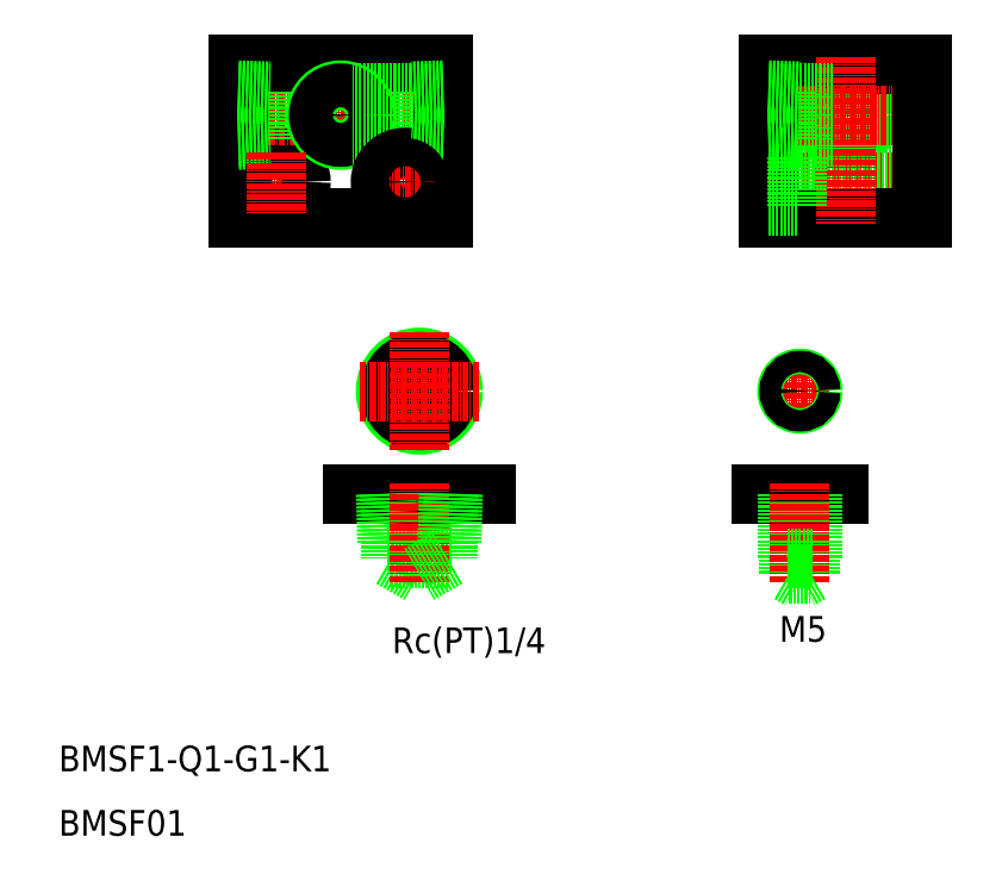
<metadata>
{"format":"dxf","ext":"dxf","renderer":"ezdxf+matplotlib","layout":"modelspace","background":"white","min_lineweight":24,"dpi":150}
</metadata>
<code>
0
SECTION
2
ENTITIES
0
TEXT
8
0
10
808.6
20
330.7
30
0
40
5
1
BMSF1-Q1-G1-K1
0
TEXT
8
0
10
808.6
20
318.2
30
0
40
5
1
BMSF01
0
CIRCLE
8
0
10
961.8
20
458.6
30
0
40
4.283
0
CIRCLE
8
0
10
961.8
20
458.6
30
0
40
4.864
0
LINE
8
0
10
946.8
20
468.6
30
0
11
976.8
21
468.6
31
0
0
LINE
8
CENTER
10
945.7
20
445.6
30
0
11
977.6
21
445.6
31
0
0
LINE
8
0
10
952.3
20
442.8
30
0
11
976.8
21
442.8
31
0
0
LINE
8
0
10
952.3
20
448.3
30
0
11
976.8
21
448.3
31
0
0
LINE
8
0
10
946.8
20
438.6
30
0
11
976.8
21
438.6
31
0
0
LINE
8
CENTER
10
944.6
20
458.6
30
0
11
980.4
21
458.6
31
0
0
LINE
8
0
10
861.2
20
454.3
30
0
11
849.7
21
454.3
31
0
0
LINE
8
0
10
861.2
20
462.8
30
0
11
849.7
21
462.8
31
0
0
CIRCLE
8
0
10
851
20
445.6
30
0
40
2.75
0
LINE
8
CENTER
10
845
20
445.6
30
0
11
856.6
21
445.6
31
0
0
CIRCLE
8
0
10
851
20
445.6
30
0
40
4.75
0
LINE
8
CENTER
10
841.5
20
458.6
30
0
11
884.8
21
458.6
31
0
0
LINE
8
0
10
843.5
20
438.6
30
0
11
883.5
21
438.6
31
0
0
LINE
8
0
10
843.5
20
468.6
30
0
11
883.5
21
468.6
31
0
0
LINE
8
0
10
849.7
20
463.2
30
0
11
849.7
21
453.9
31
0
0
LINE
8
0
10
843.5
20
468.6
30
0
11
843.5
21
438.6
31
0
0
LINE
8
0
10
843.5
20
453.7
30
0
11
849.7
21
453.9
31
0
0
LINE
8
0
10
843.5
20
454.3
30
0
11
849.7
21
454.5
31
0
0
LINE
8
0
10
843.5
20
462.9
30
0
11
849.7
21
462.7
31
0
0
LINE
8
0
10
843.5
20
463.4
30
0
11
849.7
21
463.2
31
0
0
LINE
8
0
10
877.3
20
463.2
30
0
11
877.3
21
453.9
31
0
0
LINE
8
0
10
883.5
20
468.6
30
0
11
883.5
21
438.6
31
0
0
LINE
8
CENTER
10
863.5
20
464.6
30
0
11
863.5
21
452.2
31
0
0
CIRCLE
8
0
10
863.5
20
458.6
30
0
40
4.864
0
CIRCLE
8
0
10
863.5
20
458.6
30
0
40
4.283
0
LINE
8
0
10
877.3
20
454.3
30
0
11
865.9
21
454.3
31
0
0
LINE
8
CENTER
10
851
20
451.3
30
0
11
851
21
439.3
31
0
0
LINE
8
CENTER
10
876
20
451.3
30
0
11
876
21
439.3
31
0
0
CIRCLE
8
0
10
876
20
445.6
30
0
40
4.75
0
LINE
8
0
10
883.5
20
454.3
30
0
11
877.3
21
454.5
31
0
0
LINE
8
0
10
883.5
20
453.7
30
0
11
877.3
21
453.9
31
0
0
LINE
8
CENTER
10
870
20
445.6
30
0
11
881.6
21
445.6
31
0
0
CIRCLE
8
0
10
876
20
445.6
30
0
40
2.75
0
LINE
8
0
10
877.3
20
462.8
30
0
11
865.9
21
462.8
31
0
0
LINE
8
0
10
883.5
20
463.4
30
0
11
877.3
21
463.2
31
0
0
LINE
8
0
10
883.5
20
462.9
30
0
11
877.3
21
462.7
31
0
0
LINE
8
0
10
953
20
463.2
30
0
11
953
21
453.9
31
0
0
LINE
8
CENTER
10
961.8
20
469.9
30
0
11
961.8
21
437.4
31
0
0
LINE
8
0
10
946.8
20
468.6
30
0
11
946.8
21
438.6
31
0
0
LINE
8
0
10
952.3
20
450.3
30
0
11
952.3
21
440.8
31
0
0
LINE
8
0
10
946.8
20
440.8
30
0
11
952.3
21
440.8
31
0
0
LINE
8
0
10
959.4
20
454.3
30
0
11
953
21
454.3
31
0
0
LINE
8
0
10
946.8
20
450.3
30
0
11
952.3
21
450.3
31
0
0
LINE
8
0
10
946.8
20
453.7
30
0
11
953
21
453.9
31
0
0
LINE
8
0
10
946.8
20
454.3
30
0
11
953
21
454.5
31
0
0
LINE
8
0
10
946.8
20
453.6
30
0
11
946.8
21
453.6
31
0
0
LINE
8
0
10
959.4
20
462.8
30
0
11
953
21
462.8
31
0
0
LINE
8
0
10
946.8
20
463.4
30
0
11
953
21
463.2
31
0
0
LINE
8
0
10
946.8
20
462.9
30
0
11
953
21
462.7
31
0
0
LINE
8
0
10
946.8
20
461.1
30
0
11
946.8
21
461.1
31
0
0
LINE
8
0
10
976.8
20
468.6
30
0
11
976.8
21
438.6
31
0
0
LINE
8
CENTER
10
952.9
20
399.3
30
0
11
952.9
21
410.3
31
0
0
CIRCLE
8
0
10
878.8
20
404.8
30
0
40
6.578
0
CIRCLE
8
0
10
878.8
20
404.8
30
0
40
5.722
0
LINE
8
CENTER
10
878.8
20
393.2
30
0
11
878.8
21
416.4
31
0
0
LINE
8
0
10
873.3
20
372.3
30
0
11
884.3
21
372.3
31
0
0
LINE
8
0
10
873.3
20
372.3
30
0
11
878.8
21
369.1
31
0
0
LINE
8
0
10
885.1
20
375.4
30
0
11
872.6
21
375.4
31
0
0
LINE
8
0
10
891.8
20
384.8
30
0
11
865.8
21
384.8
31
0
0
LINE
8
CENTER
10
890.4
20
404.8
30
0
11
867.3
21
404.8
31
0
0
TEXT
8
0
10
865.1
20
353.7
30
0
40
5
1
Rc(PT)1/4
72
     2
11
903.4
21
356.2
31
0
73
     2
0
LINE
8
0
10
873.3
20
375.4
30
0
11
873.3
21
372.3
31
0
0
LINE
8
0
10
872.3
20
384.8
30
0
11
872.6
21
375.4
31
0
0
LINE
8
0
10
873.1
20
384.8
30
0
11
873.4
21
375.4
31
0
0
LINE
8
0
10
884.3
20
375.4
30
0
11
884.3
21
372.3
31
0
0
LINE
8
CENTER
10
878.8
20
386.8
30
0
11
878.8
21
367.3
31
0
0
LINE
8
0
10
884.3
20
372.3
30
0
11
878.8
21
369.1
31
0
0
LINE
8
0
10
884.6
20
384.8
30
0
11
884.3
21
375.4
31
0
0
LINE
8
0
10
885.4
20
384.8
30
0
11
885.1
21
375.4
31
0
0
LINE
8
0
10
945.4
20
384.8
30
0
11
960.4
21
384.8
31
0
0
LINE
8
CENTER
10
958.4
20
404.8
30
0
11
947.4
21
404.8
31
0
0
LINE
8
0
10
950.9
20
384.8
30
0
11
950.9
21
369.3
31
0
0
LINE
8
0
10
955
20
384.8
30
0
11
955
21
369.3
31
0
0
LINE
8
0
10
955.4
20
384.8
30
0
11
955.4
21
372.3
31
0
0
LINE
8
0
10
950.4
20
384.8
30
0
11
950.4
21
372.3
31
0
0
LINE
8
CENTER
10
952.9
20
386.8
30
0
11
952.9
21
367.3
31
0
0
TEXT
8
0
10
949.8
20
356
30
0
40
5
1
M5
72
     2
11
958.2
21
358.5
31
0
73
     2
0
CIRCLE
8
0
10
952.9
20
404.8
30
0
40
2.5
0
CIRCLE
8
0
10
952.9
20
404.8
30
0
40
2.067
0
LINE
8
0
10
950.4
20
372.3
30
0
11
955.4
21
372.3
31
0
0
LINE
8
0
10
950.9
20
369.3
30
0
11
955
21
369.3
31
0
0
LINE
8
0
10
950.9
20
369.3
30
0
11
952.9
21
368.1
31
0
0
LINE
8
0
10
955
20
369.3
30
0
11
952.9
21
368.1
31
0
0
ENDSEC
0
EOF

</code>
